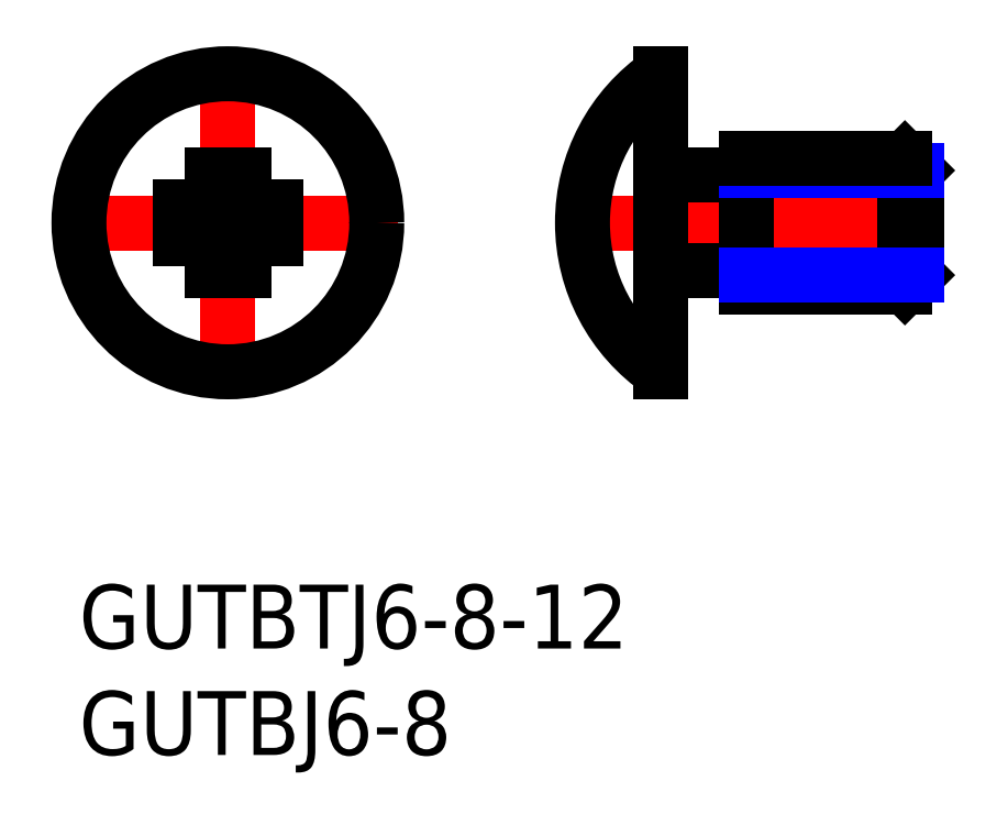
<metadata>
{"format":"dxf","ext":"dxf","renderer":"ezdxf+matplotlib","layout":"modelspace","background":"white","min_lineweight":24,"dpi":150}
</metadata>
<code>
0
SECTION
2
ENTITIES
0
INSERT
8
MSM_CONTINUOUS
2
*U2
10
0
20
0
30
0
0
INSERT
8
MSM_CONTINUOUS
2
*U3
10
0
20
0
30
0
0
LINE
8
MSM_CENTER
10
40.37
20
17
30
0
11
22.37
21
17
31
0
0
LINE
8
MSM_CENTER
10
7
20
25
30
0
11
7
21
9
31
0
0
LINE
8
MSM_CENTER
10
15
20
17
30
0
11
-1
21
17
31
0
0
CIRCLE
8
MSM_CONTINUOUS
10
7
20
17
30
0
40
7
0
LINE
8
MSM_CONTINUOUS
10
27.37
20
24
30
0
11
27.37
21
10
31
0
0
LINE
8
MSM_CONTINUOUS
10
31.37
20
14
30
0
11
31.37
21
20
31
0
0
ARC
8
MSM_CONTINUOUS
10
27.67
20
19.55
30
0
40
0.3
50
180
51
270
0
ARC
8
MSM_CONTINUOUS
10
27.67
20
14.45
30
0
40
0.3
50
90
51
180
0
LINE
8
MSM_CONTINUOUS
10
31.37
20
19.25
30
0
11
27.67
21
19.25
31
0
0
LINE
8
MSM_CONTINUOUS
10
31.37
20
14.75
30
0
11
27.67
21
14.75
31
0
0
ARC
8
MSM_CONTINUOUS
10
32.14
20
17
30
0
40
8.472
50
124.3
51
235.7
0
LINE
8
MSM_CONTINUOUS
10
7.75
20
16.25
30
0
11
7.75
21
14.75
31
0
0
LINE
8
MSM_CONTINUOUS
10
6.25
20
16.25
30
0
11
4.75
21
16.25
31
0
0
LINE
8
MSM_CONTINUOUS
10
6.25
20
16.25
30
0
11
6.25
21
14.75
31
0
0
LINE
8
MSM_CONTINUOUS
10
6.25
20
17.75
30
0
11
4.75
21
17.75
31
0
0
LINE
8
MSM_CONTINUOUS
10
7.75
20
14.75
30
0
11
6.25
21
14.75
31
0
0
LINE
8
MSM_CONTINUOUS
10
7.75
20
19.25
30
0
11
6.25
21
19.25
31
0
0
LINE
8
MSM_CONTINUOUS
10
9.25
20
17.75
30
0
11
9.25
21
16.25
31
0
0
LINE
8
MSM_CONTINUOUS
10
4.75
20
17.75
30
0
11
4.75
21
16.25
31
0
0
LINE
8
MSM_CONTINUOUS
10
9.25
20
16.25
30
0
11
7.75
21
16.25
31
0
0
LINE
8
MSM_CONTINUOUS
10
9.25
20
17.75
30
0
11
7.75
21
17.75
31
0
0
LINE
8
MSM_CONTINUOUS
10
7.75
20
19.25
30
0
11
7.75
21
17.75
31
0
0
LINE
8
MSM_CONTINUOUS
10
6.25
20
19.25
30
0
11
6.25
21
17.75
31
0
0
LINE
8
MSM_CONTINUOUS
10
39.37
20
19.46
30
0
11
39.37
21
14.54
31
0
0
LINE
8
MSM_CONTINUOUS
10
39.37
20
19.46
30
0
11
38.83
21
20
31
0
0
LINE
8
MSM_CONTINUOUS
10
38.83
20
20
30
0
11
38.83
21
14
31
0
0
LINE
8
MSM_CONTINUOUS
10
38.83
20
14
30
0
11
39.37
21
14.54
31
0
0
LINE
8
MSM_NARROW
10
31.37
20
19.46
30
0
11
39.37
21
19.46
31
0
0
LINE
8
MSM_CONTINUOUS
10
31.37
20
20
30
0
11
38.83
21
20
31
0
0
LINE
8
MSM_CONTINUOUS
10
31.37
20
14
30
0
11
38.83
21
14
31
0
0
LINE
8
MSM_NARROW
10
31.37
20
14.54
30
0
11
39.37
21
14.54
31
0
0
ENDSEC
0
EOF

</code>
